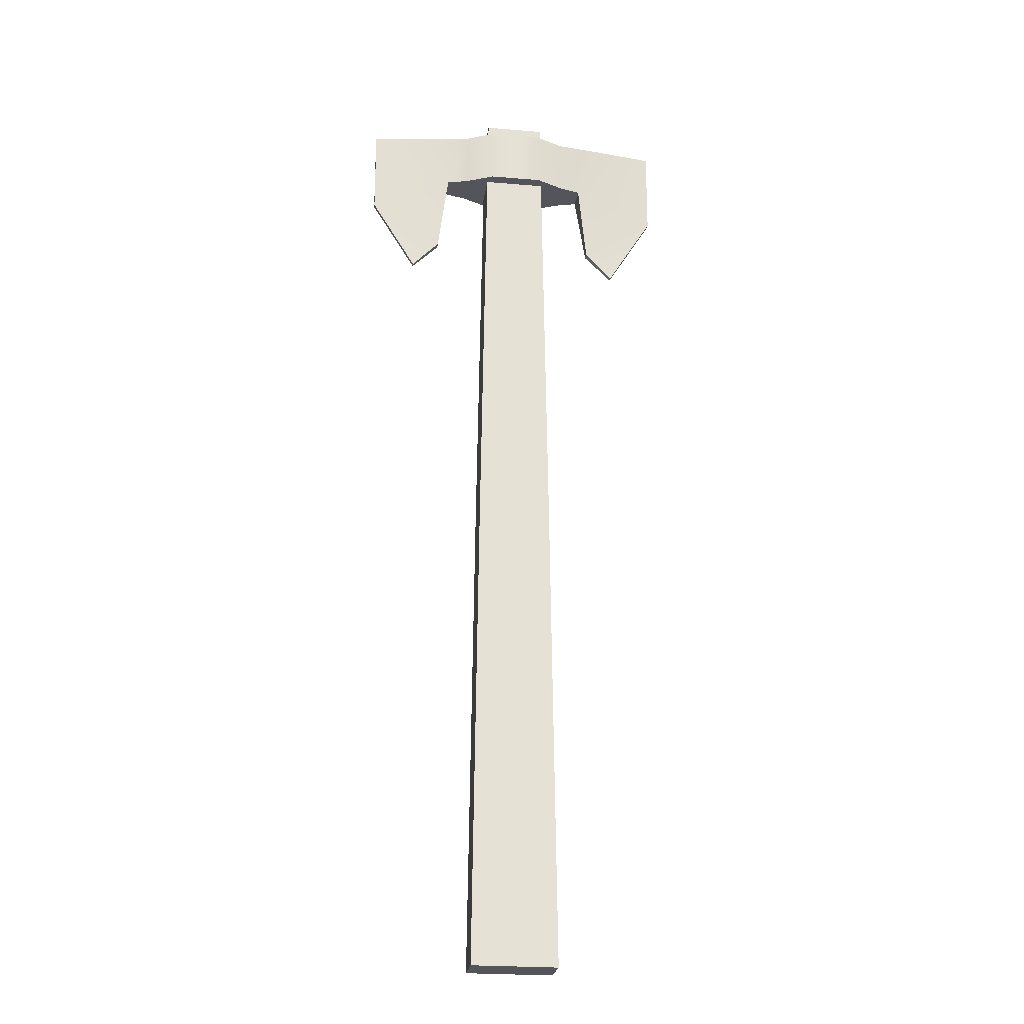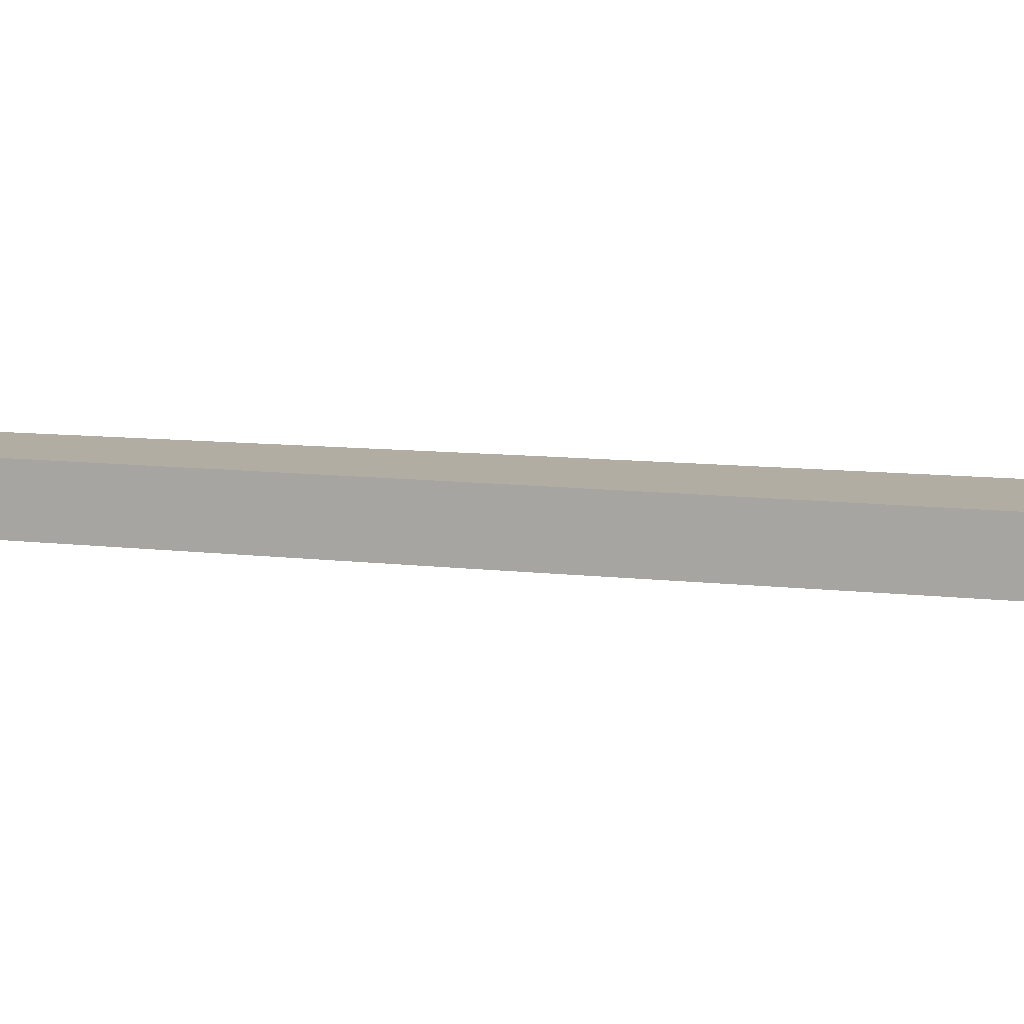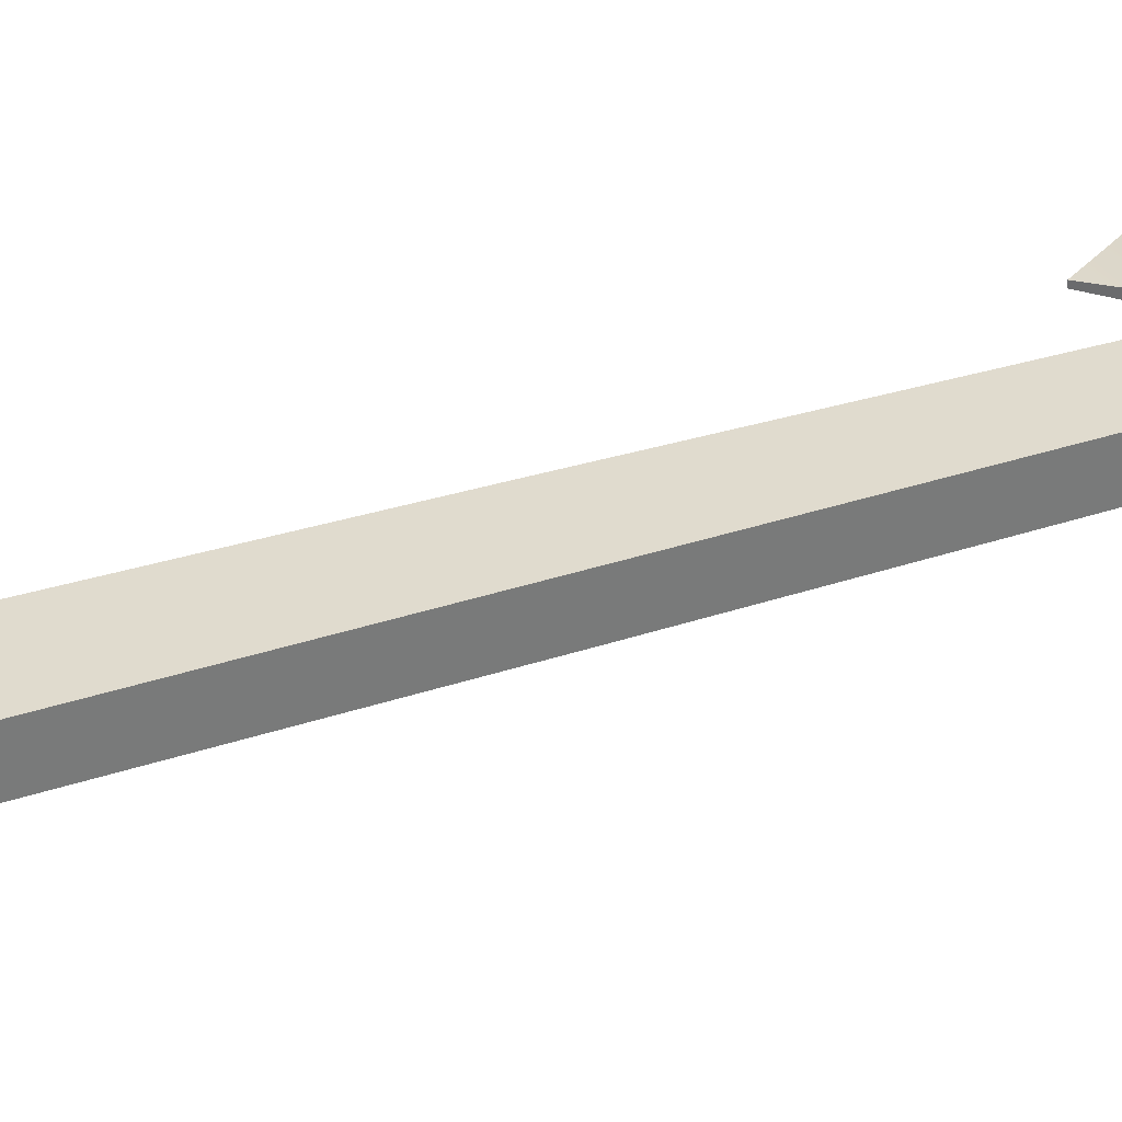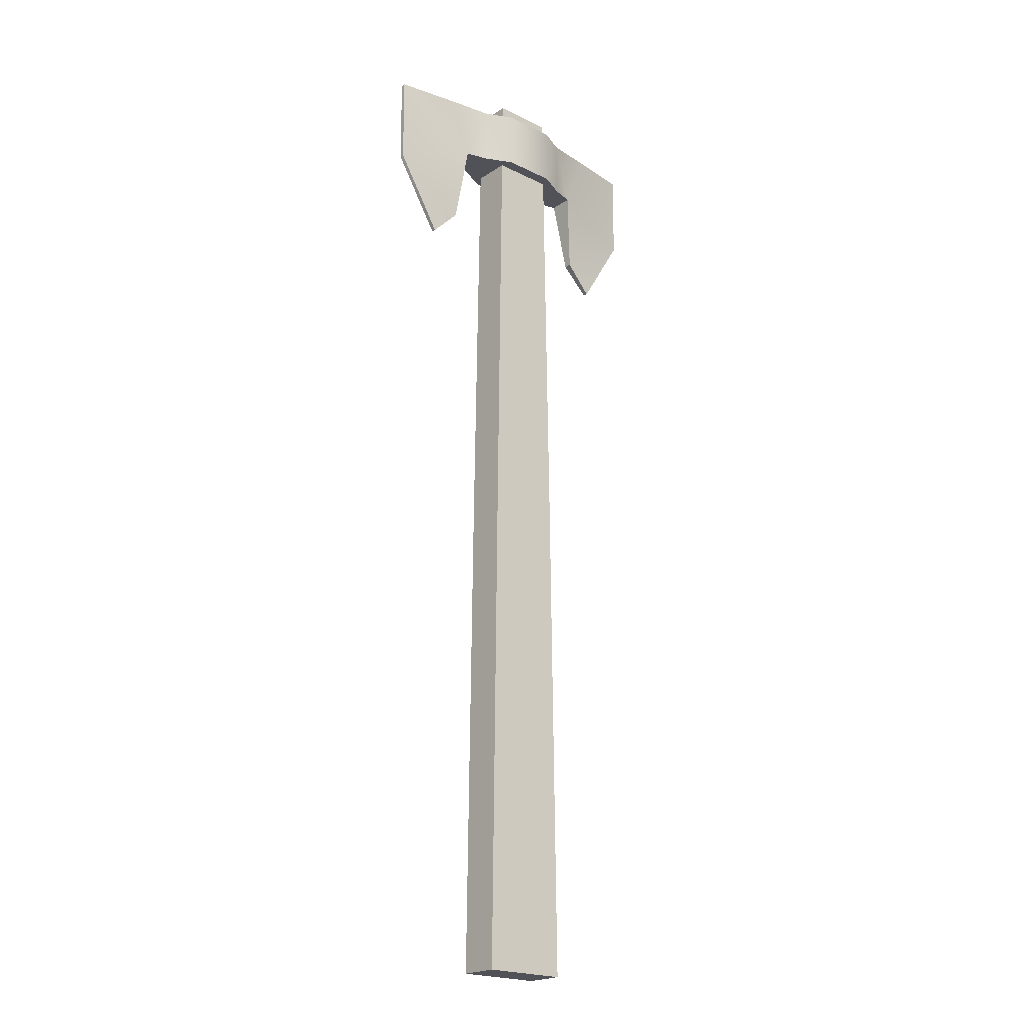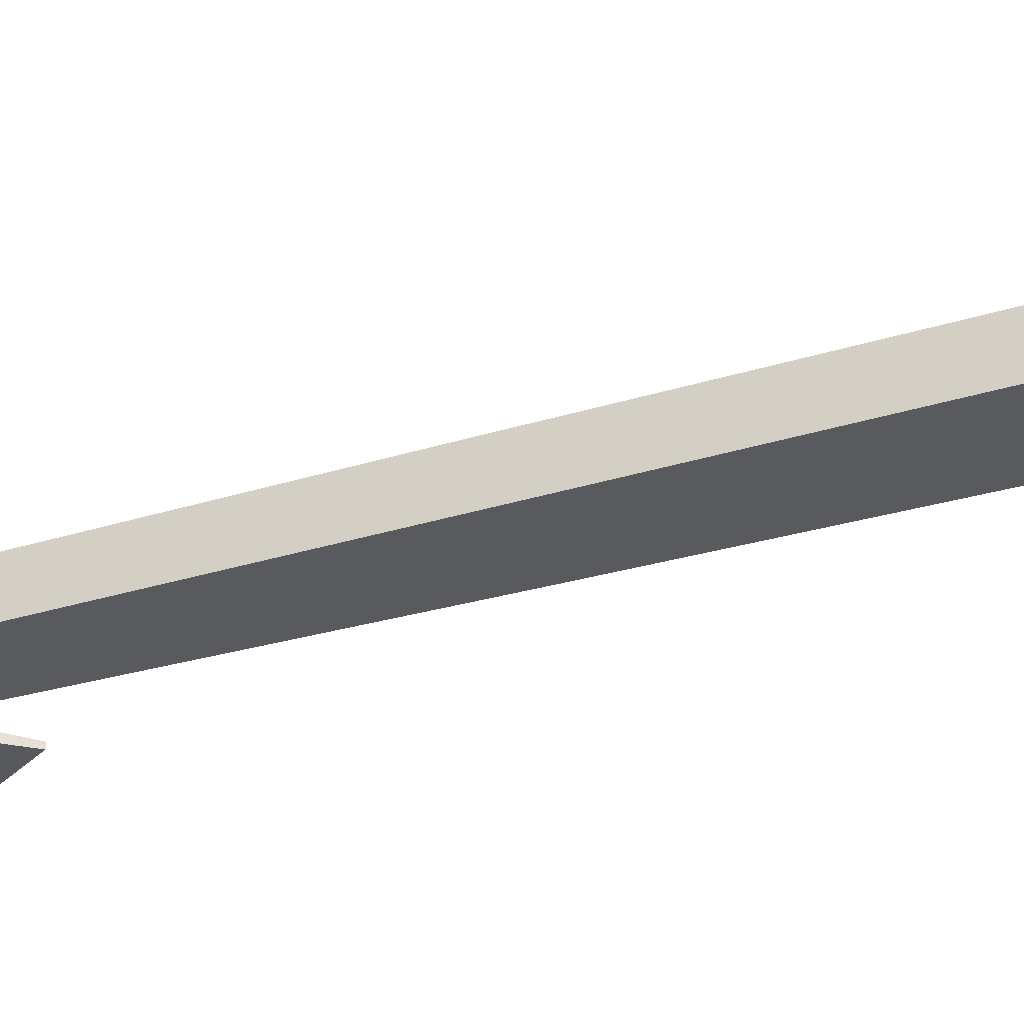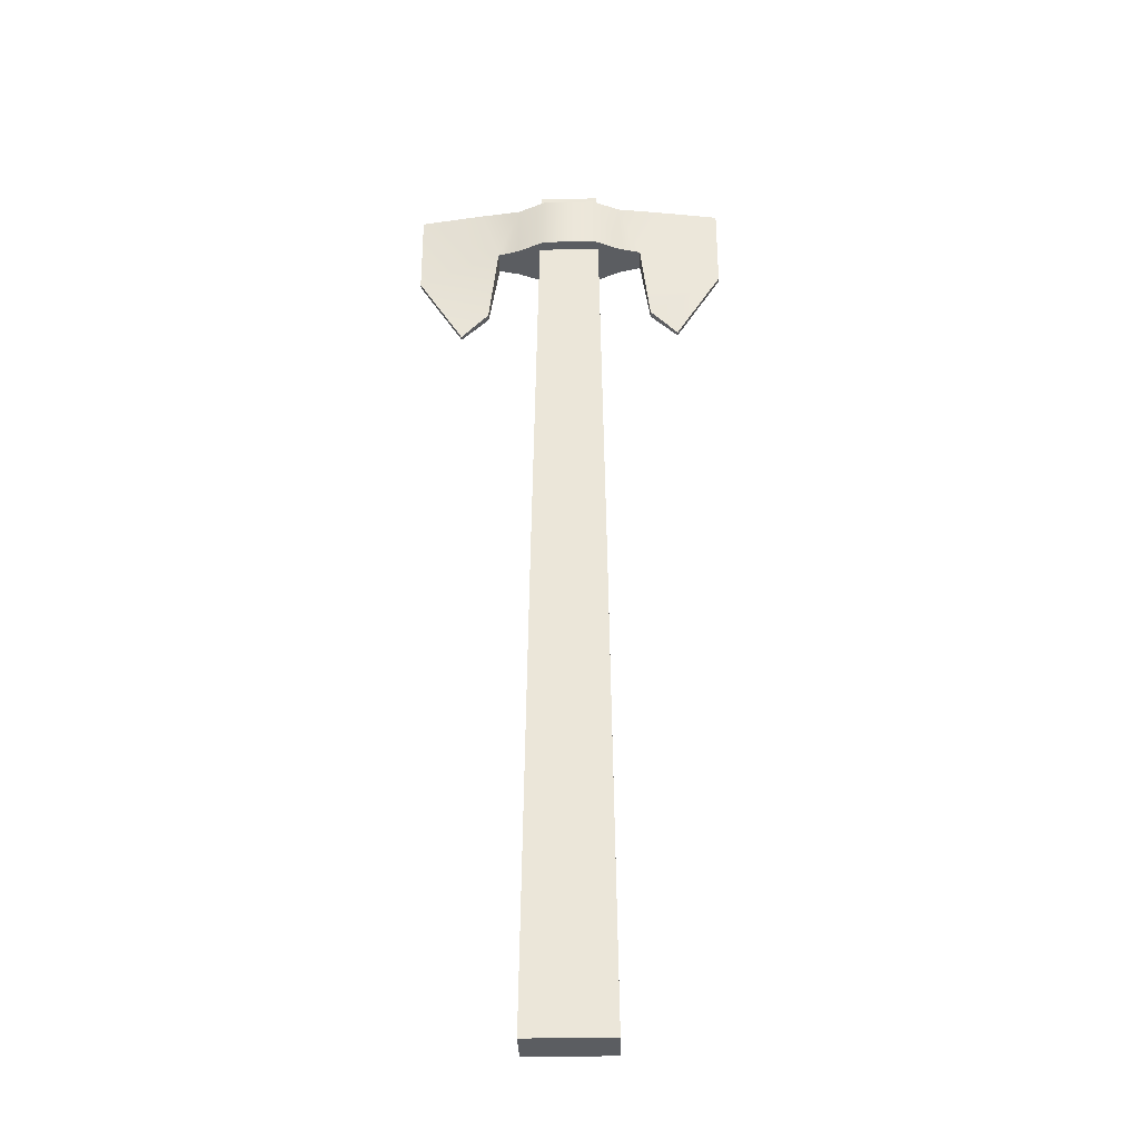
<metadata>
{"format":"obj","ext":"obj","renderer":"f3d","projection":"perspective","resolution":1024,"background":"white","views":[{"elev":-24.9,"azim":-7.7,"up":"+Y"},{"elev":10.6,"azim":-74.0,"up":"+Z"},{"elev":33.4,"azim":65.8,"up":"+Z"},{"elev":-21.4,"azim":-40.9,"up":"+Y"},{"elev":-31.0,"azim":-66.4,"up":"+Z"},{"elev":-35.7,"azim":-178.2,"up":"+Y"}]}
</metadata>
<code>
o DoubleAxe
v -0.05737 -0.3298 0.02644
v -0.04095 0.9863 0.02545
v -0.05737 -0.3298 -0.02644
v -0.04095 0.9863 -0.02545
v 0.05737 -0.3298 0.02644
v 0.04095 0.9863 0.02545
v 0.05737 -0.3298 -0.02644
v 0.04095 0.9863 -0.02545
v -0.04995 0.3282 0.02644
v 0.04995 0.3282 -0.02644
v -0.04995 0.3282 -0.02644
v 0.04995 0.3282 0.02644
v 0.07302 0.8825 -0.02417
v 0.07302 0.963 -0.02417
v 0.1029 0.8825 -0.01611
v 0.1319 0.963 -0.01611
v 0.216 0.8393 -0.003005
v 0.2168 0.963 -0.003005
v 0.1161 0.7753 -0.004973
v 0.1536 0.7366 -0.003005
v 0.07302 0.8825 0.02417
v 0.07302 0.963 0.02417
v 0.1029 0.8825 0.01611
v 0.1319 0.963 0.01611
v 0.216 0.8393 0.003005
v 0.2168 0.963 0.003005
v 0.1161 0.7753 0.004973
v 0.1536 0.7366 0.003005
v 0.03645 0.8825 -0.0413
v 0.03645 0.963 -0.0413
v 0.03645 0.8825 0.0413
v 0.03645 0.963 0.0413
v 0 0.8825 0.0413
v -0.07302 0.8825 -0.02417
v 0 0.963 -0.0413
v -0.07302 0.963 -0.02417
v -0.1029 0.8825 -0.01611
v -0.1319 0.963 -0.01611
v -0.216 0.8393 -0.003005
v -0.2168 0.963 -0.003005
v -0.1161 0.7753 -0.004973
v -0.1536 0.7366 -0.003005
v -0.07302 0.8825 0.02417
v 0 0.8825 -0.0413
v -0.07302 0.963 0.02417
v -0.1029 0.8825 0.01611
v -0.1319 0.963 0.01611
v -0.216 0.8393 0.003005
v -0.2168 0.963 0.003005
v -0.1161 0.7753 0.004973
v -0.1536 0.7366 0.003005
v -0.03645 0.8825 -0.0413
v -0.03645 0.963 -0.0413
v -0.03645 0.8825 0.0413
v -0.03645 0.963 0.0413
v 0 0.963 0.0413
f 4 10 11
f 7 1 3
f 4 6 8
f 6 9 12
f 8 12 10
f 2 11 9
f 9 3 1
f 10 5 7
f 12 1 5
f 11 7 3
f 30 13 29
f 14 15 13
f 15 18 17
f 17 19 15
f 31 22 32
f 22 23 24
f 23 26 24
f 27 25 23
f 13 31 29
f 14 24 16
f 15 21 13
f 18 25 17
f 16 26 18
f 20 27 19
f 19 23 15
f 17 28 20
f 30 22 14
f 29 33 44
f 31 56 33
f 35 32 30
f 35 29 44
f 34 53 52
f 36 37 38
f 37 40 38
f 41 39 37
f 54 45 43
f 45 46 43
f 46 49 48
f 48 50 46
f 54 34 52
f 47 36 38
f 43 37 34
f 48 40 39
f 49 38 40
f 50 42 41
f 46 41 37
f 51 39 42
f 45 53 36
f 33 52 44
f 56 54 33
f 55 35 53
f 52 35 44
f 4 8 10
f 7 5 1
f 4 2 6
f 6 2 9
f 8 6 12
f 2 4 11
f 9 11 3
f 10 12 5
f 12 9 1
f 11 10 7
f 30 14 13
f 14 16 15
f 15 16 18
f 17 20 19
f 31 21 22
f 22 21 23
f 23 25 26
f 27 28 25
f 13 21 31
f 14 22 24
f 15 23 21
f 18 26 25
f 16 24 26
f 20 28 27
f 19 27 23
f 17 25 28
f 30 32 22
f 29 31 33
f 31 32 56
f 35 56 32
f 35 30 29
f 34 36 53
f 36 34 37
f 37 39 40
f 41 42 39
f 54 55 45
f 45 47 46
f 46 47 49
f 48 51 50
f 54 43 34
f 47 45 36
f 43 46 37
f 48 49 40
f 49 47 38
f 50 51 42
f 46 50 41
f 51 48 39
f 45 55 53
f 33 54 52
f 56 55 54
f 55 56 35
f 52 53 35

</code>
